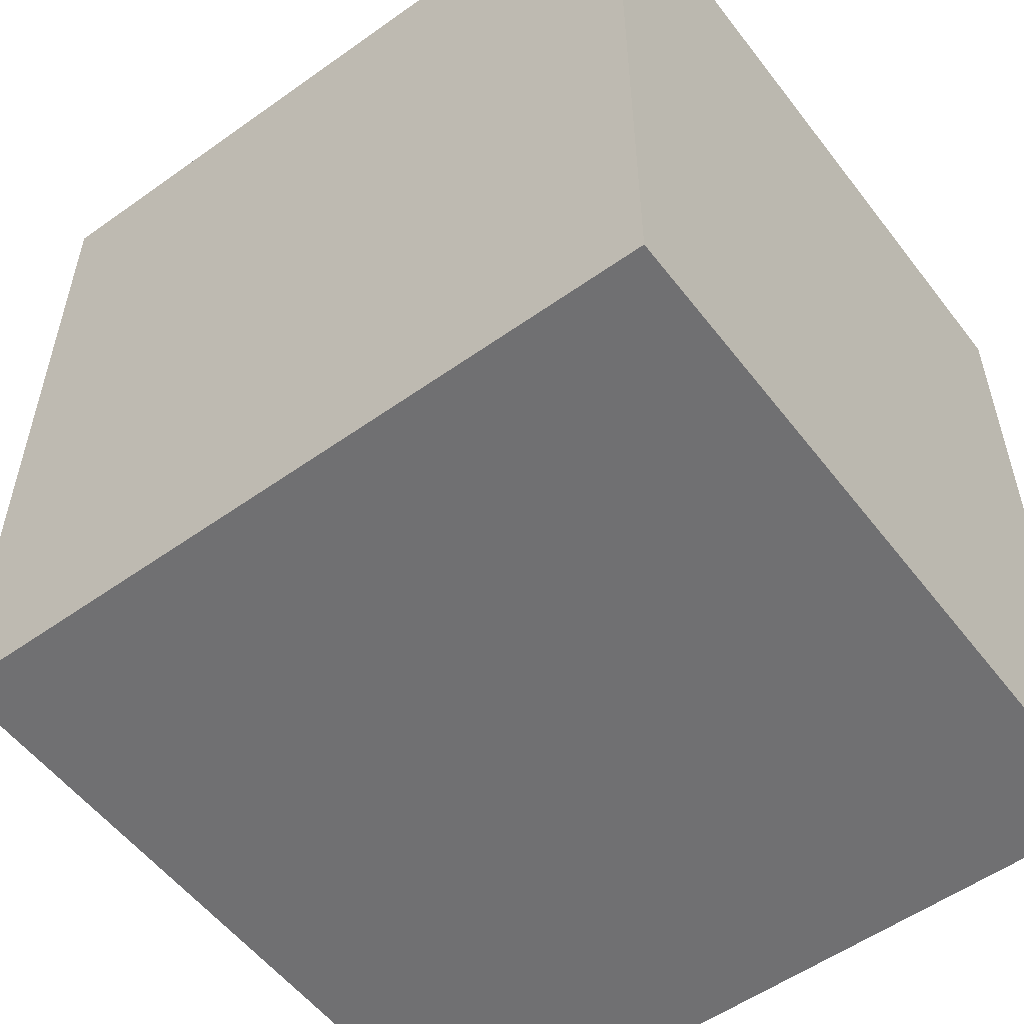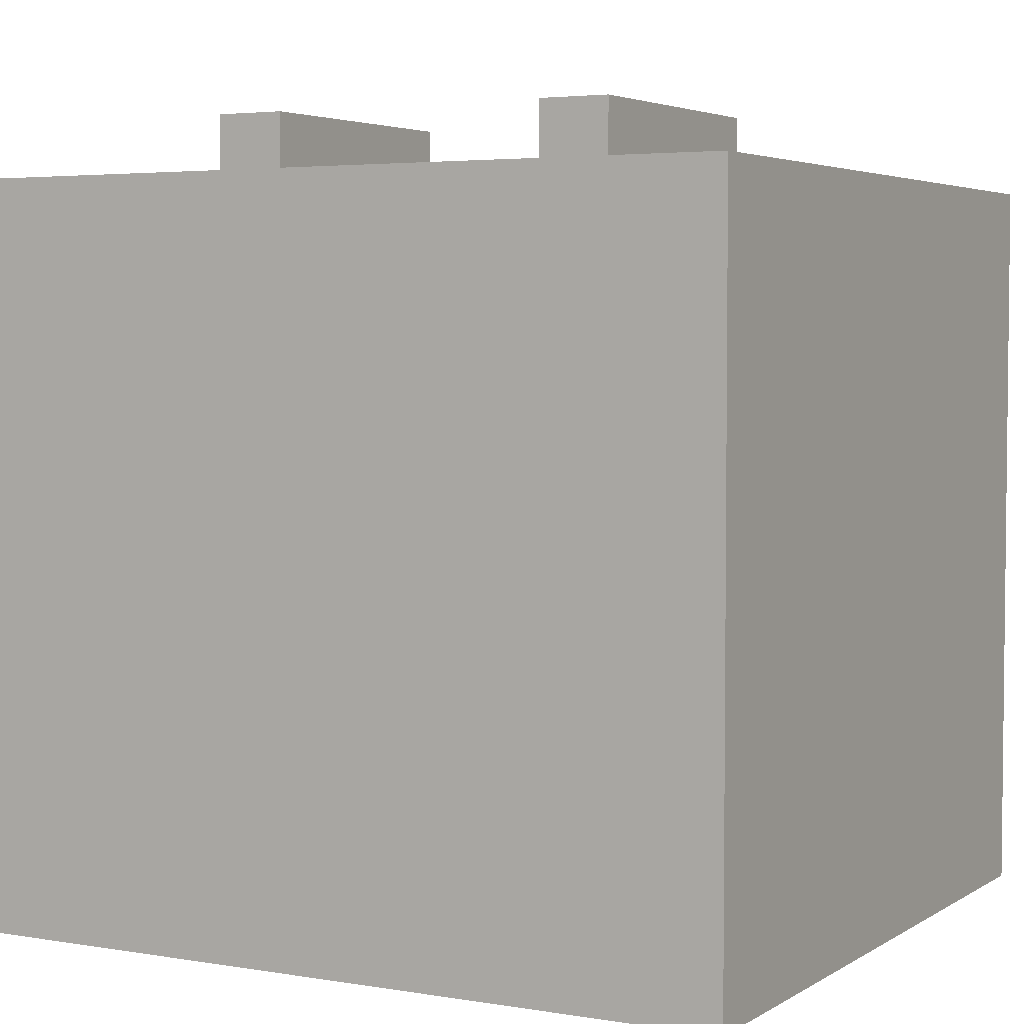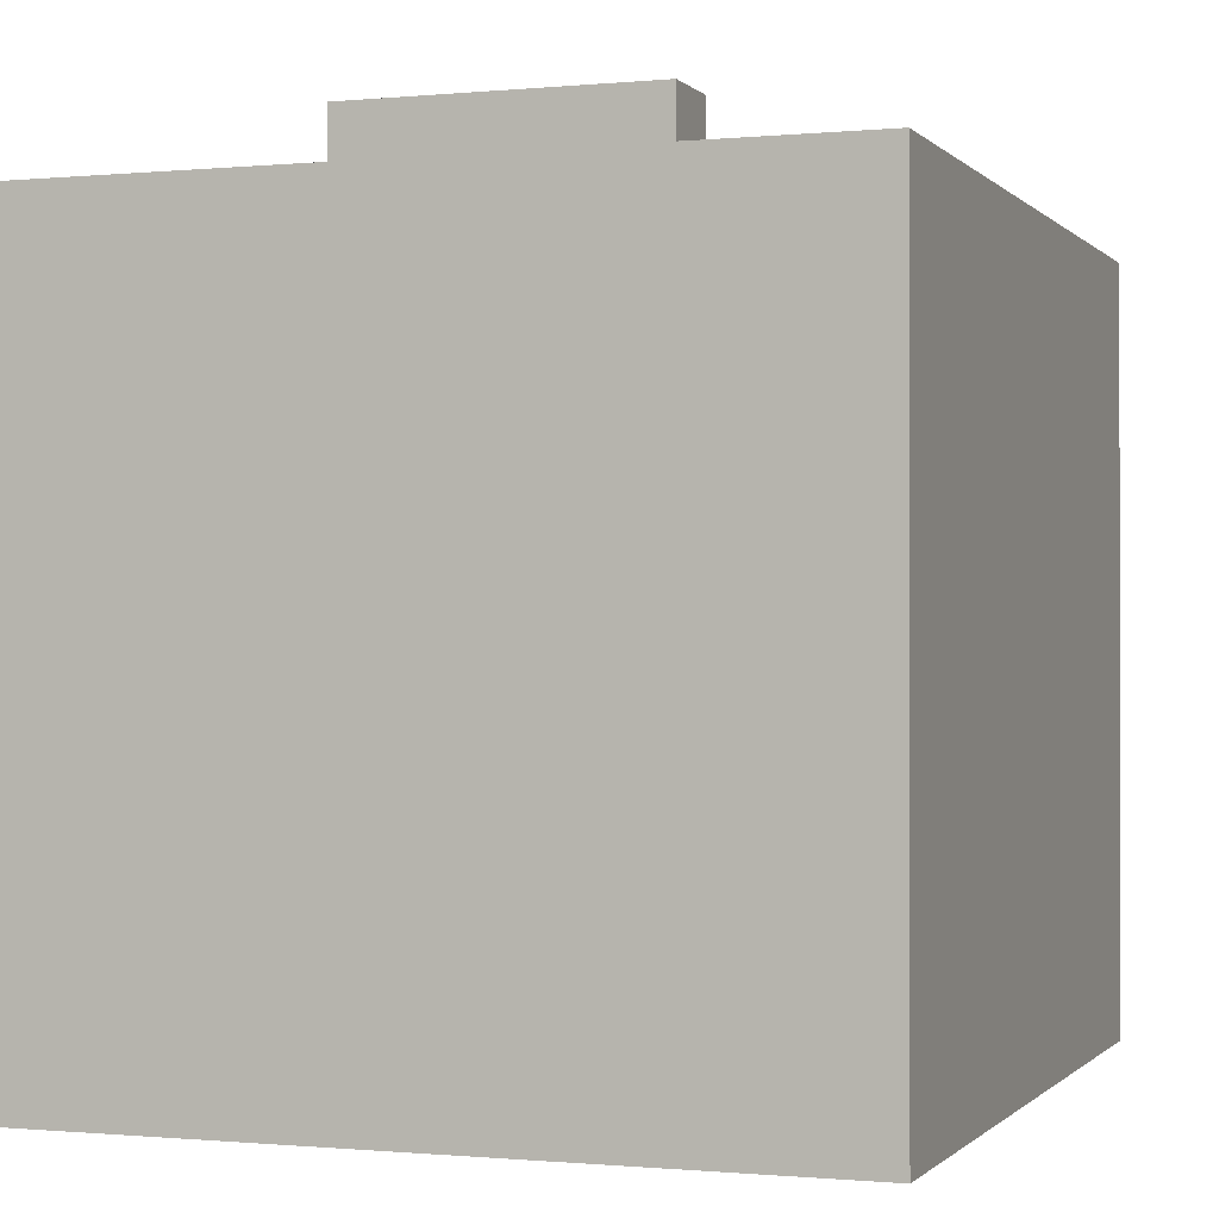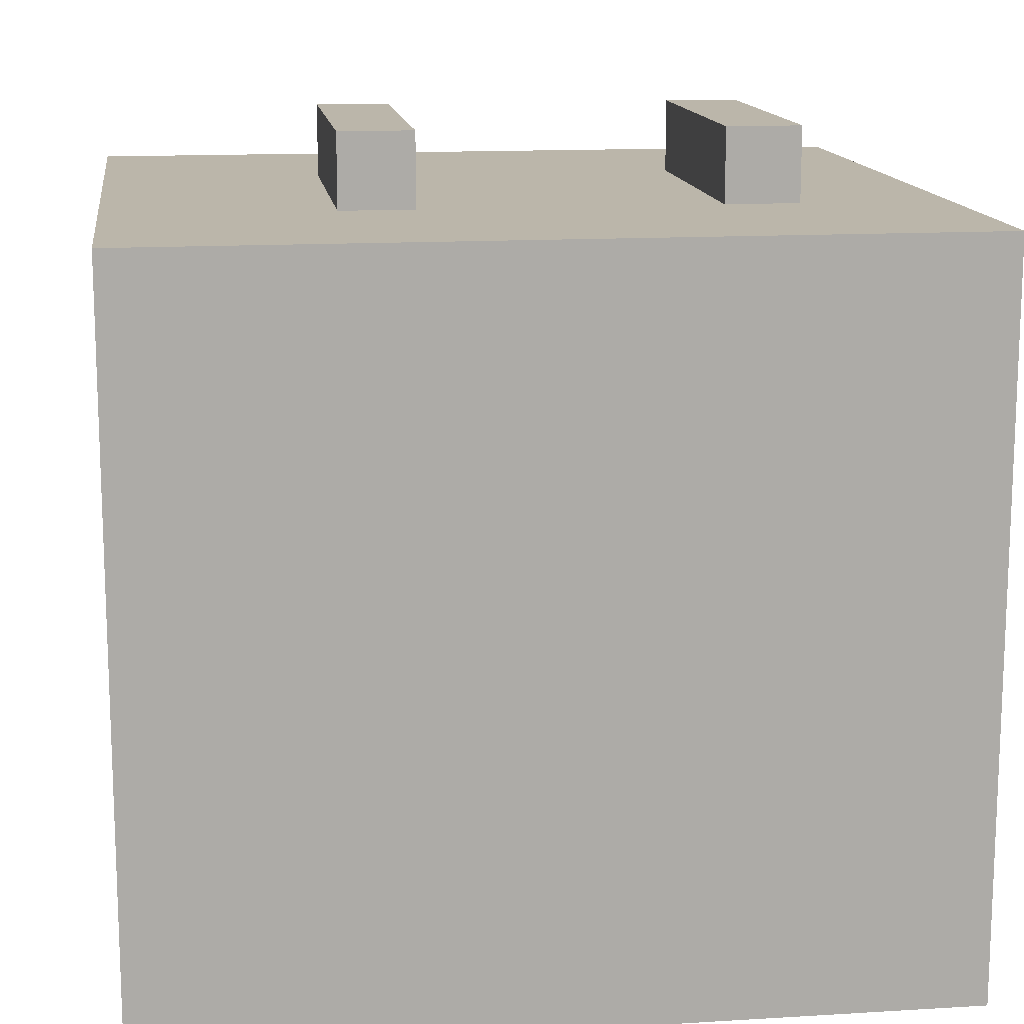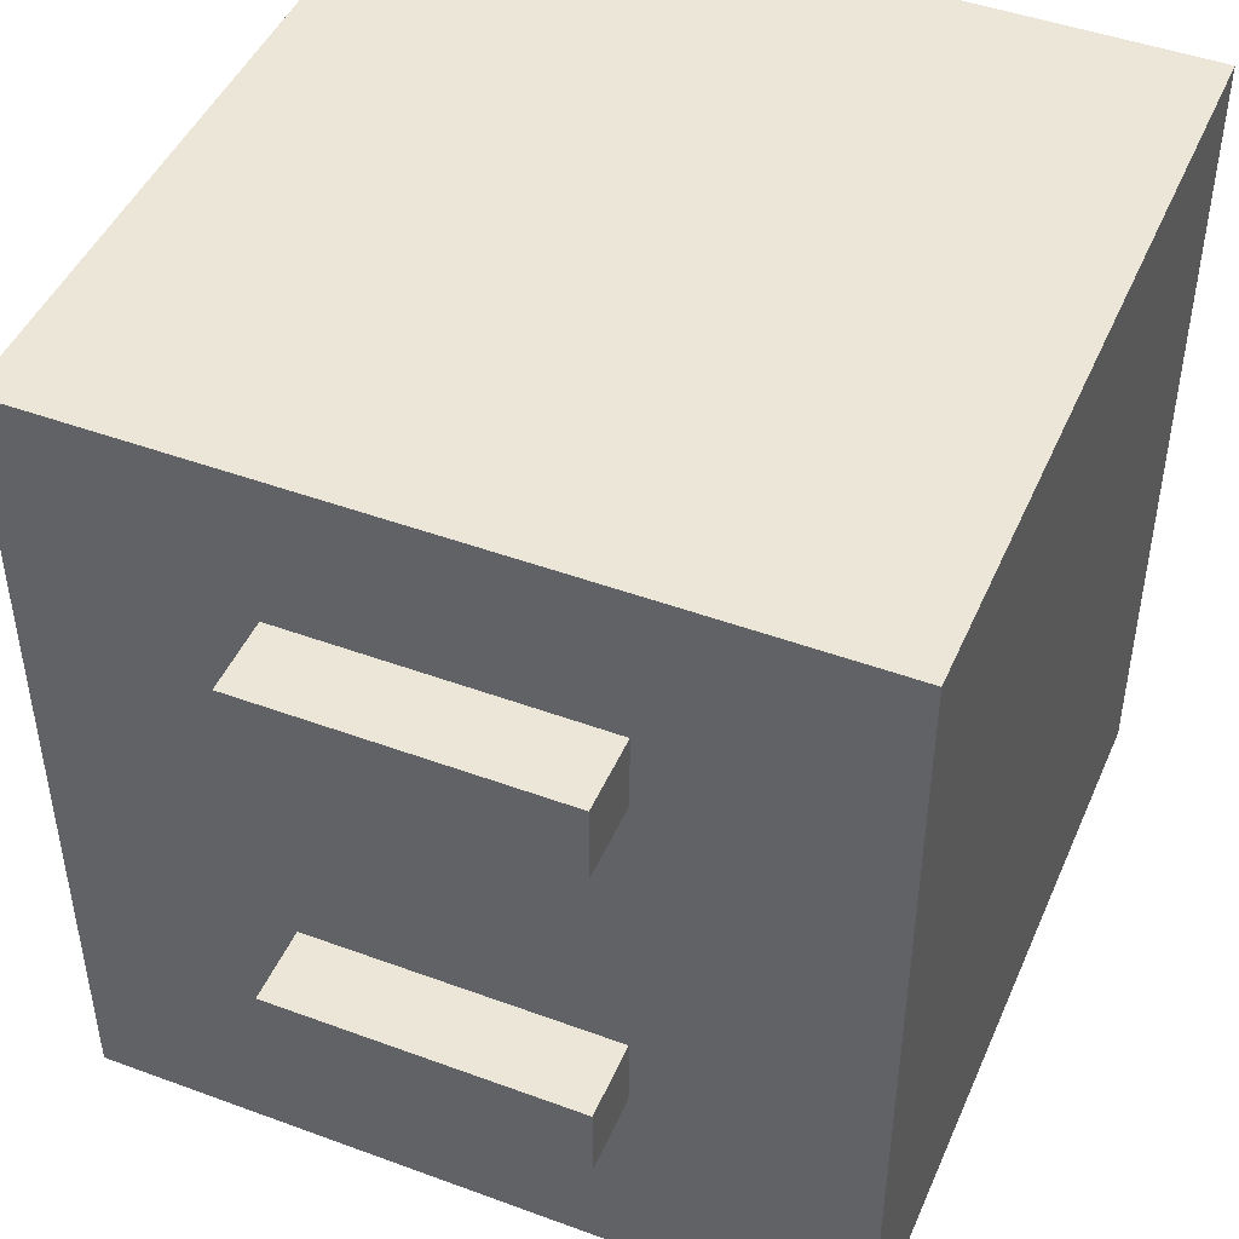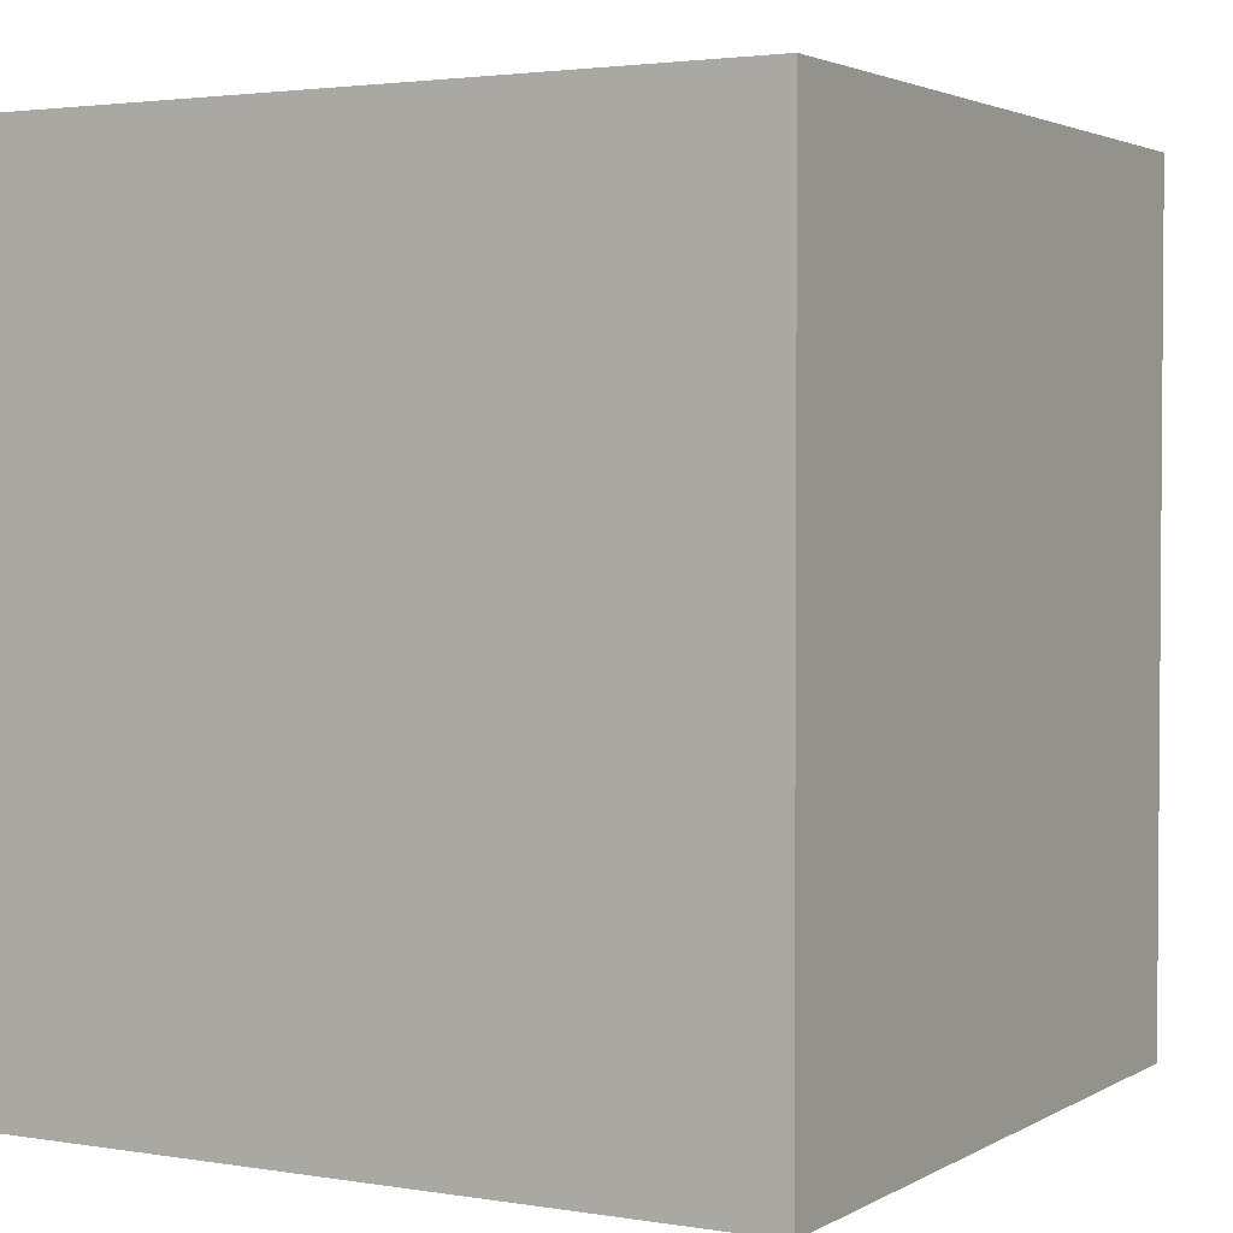
<metadata>
{"format":"obj","ext":"obj","renderer":"f3d","projection":"perspective","resolution":1024,"background":"white","views":[{"elev":-55.0,"azim":126.9,"up":"+Y"},{"elev":3.9,"azim":-61.1,"up":"+Z"},{"elev":-0.6,"azim":-160.2,"up":"+Z"},{"elev":13.9,"azim":82.3,"up":"+Z"},{"elev":46.3,"azim":22.8,"up":"+Y"},{"elev":2.6,"azim":-150.6,"up":"+Y"}]}
</metadata>
<code>
o
v -0.5 0 0.4
v -0.5 0 -0.6
v -0.5 1.1 0.4
v -0.5 1.1 -0.6
v -0.2 0.3 0.5
v -0.2 0.3 0.4
v -0.2 0.4 0.5
v -0.2 0.4 0.4
v -0.2 0.8 0.5
v -0.2 0.8 0.4
v -0.2 0.9 0.5
v -0.2 0.9 0.4
v 0.2 0.3 0.5
v 0.2 0.3 0.4
v 0.2 0.4 0.5
v 0.2 0.4 0.4
v 0.2 0.8 0.5
v 0.2 0.8 0.4
v 0.2 0.9 0.5
v 0.2 0.9 0.4
v 0.5 0 0.4
v 0.5 0 -0.6
v 0.5 1.1 0.4
v 0.5 1.1 -0.6
v -0.2 0.3 0.5
v -0.2 0.4 0.5
v -0.2 0.8 0.5
v -0.2 0.9 0.5
v 0.2 0.3 0.5
v 0.2 0.4 0.5
v 0.2 0.8 0.5
v 0.2 0.9 0.5
v -0.5 0 0.4
v -0.5 1.1 0.4
v -0.4 0.1 0.4
v -0.4 0.5 0.4
v -0.4 0.6 0.4
v -0.4 1 0.4
v -0.2 0.3 0.4
v -0.2 0.4 0.4
v -0.2 0.8 0.4
v -0.2 0.9 0.4
v 0.2 0.3 0.4
v 0.2 0.4 0.4
v 0.2 0.8 0.4
v 0.2 0.9 0.4
v 0.4 0.1 0.4
v 0.4 0.5 0.4
v 0.4 0.6 0.4
v 0.4 1 0.4
v 0.5 0 0.4
v 0.5 1.1 0.4
v -0.5 0 -0.6
v -0.5 1.1 -0.6
v -0.4 0 -0.6
v -0.4 1 -0.6
v 0.4 0 -0.6
v 0.4 1 -0.6
v 0.5 0 -0.6
v 0.5 1.1 -0.6
v -0.5 0 0.4
v 0.5 0 0.4
v -0.4 0 0.3
v 0.4 0 0.3
v -0.5 0 -0.6
v -0.4 0 -0.6
v 0.4 0 -0.6
v 0.5 0 -0.6
v -0.2 0.3 0.5
v 0.2 0.3 0.5
v -0.2 0.3 0.4
v 0.2 0.3 0.4
v -0.2 0.8 0.5
v 0.2 0.8 0.5
v -0.2 0.8 0.4
v 0.2 0.8 0.4
v -0.2 0.4 0.5
v 0.2 0.4 0.5
v -0.2 0.4 0.4
v 0.2 0.4 0.4
v -0.2 0.9 0.5
v 0.2 0.9 0.5
v -0.2 0.9 0.4
v 0.2 0.9 0.4
v -0.5 1.1 0.4
v 0.5 1.1 0.4
v -0.4 1.1 0.3
v 0.4 1.1 0.3
v -0.4 1.1 -0.5
v 0.4 1.1 -0.5
v -0.5 1.1 -0.6
v 0.5 1.1 -0.6
f 3 2 1
f 4 2 3
f 7 6 5
f 8 6 7
f 11 10 9
f 12 10 11
f 13 14 15
f 15 14 16
f 17 18 19
f 19 18 20
f 21 22 23
f 23 22 24
f 29 26 25
f 30 26 29
f 31 28 27
f 32 28 31
f 35 34 33
f 36 34 35
f 37 34 36
f 38 34 37
f 39 36 35
f 40 36 39
f 41 38 37
f 42 38 41
f 43 39 35
f 44 36 40
f 45 41 37
f 46 38 42
f 47 35 33
f 47 43 35
f 47 44 43
f 48 37 36
f 48 44 47
f 48 36 44
f 49 46 45
f 49 37 48
f 49 45 37
f 50 34 38
f 50 46 49
f 50 38 46
f 51 48 47
f 51 49 48
f 51 50 49
f 51 47 33
f 52 34 50
f 52 50 51
f 53 54 55
f 55 54 56
f 55 56 57
f 56 54 58
f 57 56 58
f 57 58 59
f 58 54 60
f 59 58 60
f 63 62 61
f 64 62 63
f 65 63 61
f 66 64 63
f 66 63 65
f 67 62 64
f 67 64 66
f 68 62 67
f 71 70 69
f 72 70 71
f 75 74 73
f 76 74 75
f 77 78 79
f 79 78 80
f 81 82 83
f 83 82 84
f 85 86 87
f 87 86 88
f 85 87 89
f 87 88 89
f 88 86 90
f 89 88 90
f 85 89 91
f 89 90 91
f 90 86 92
f 91 90 92

</code>
